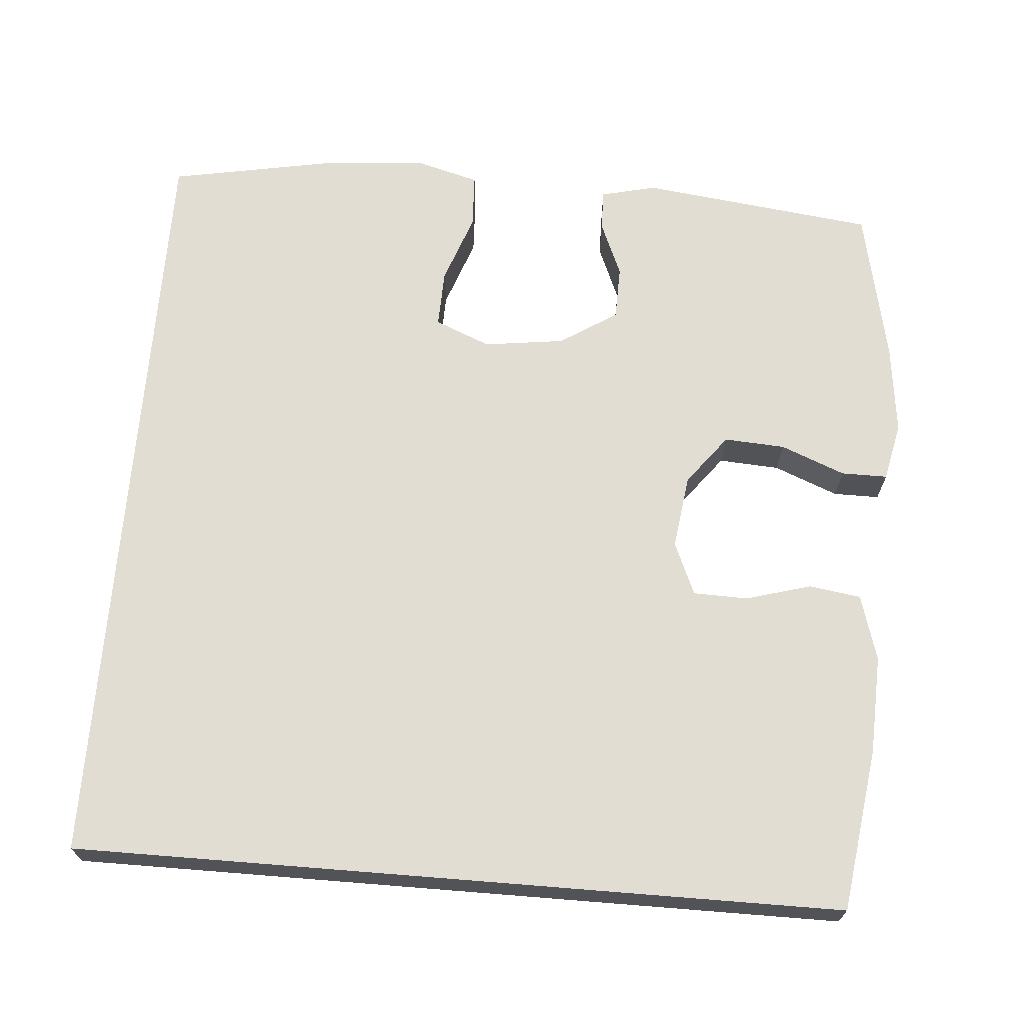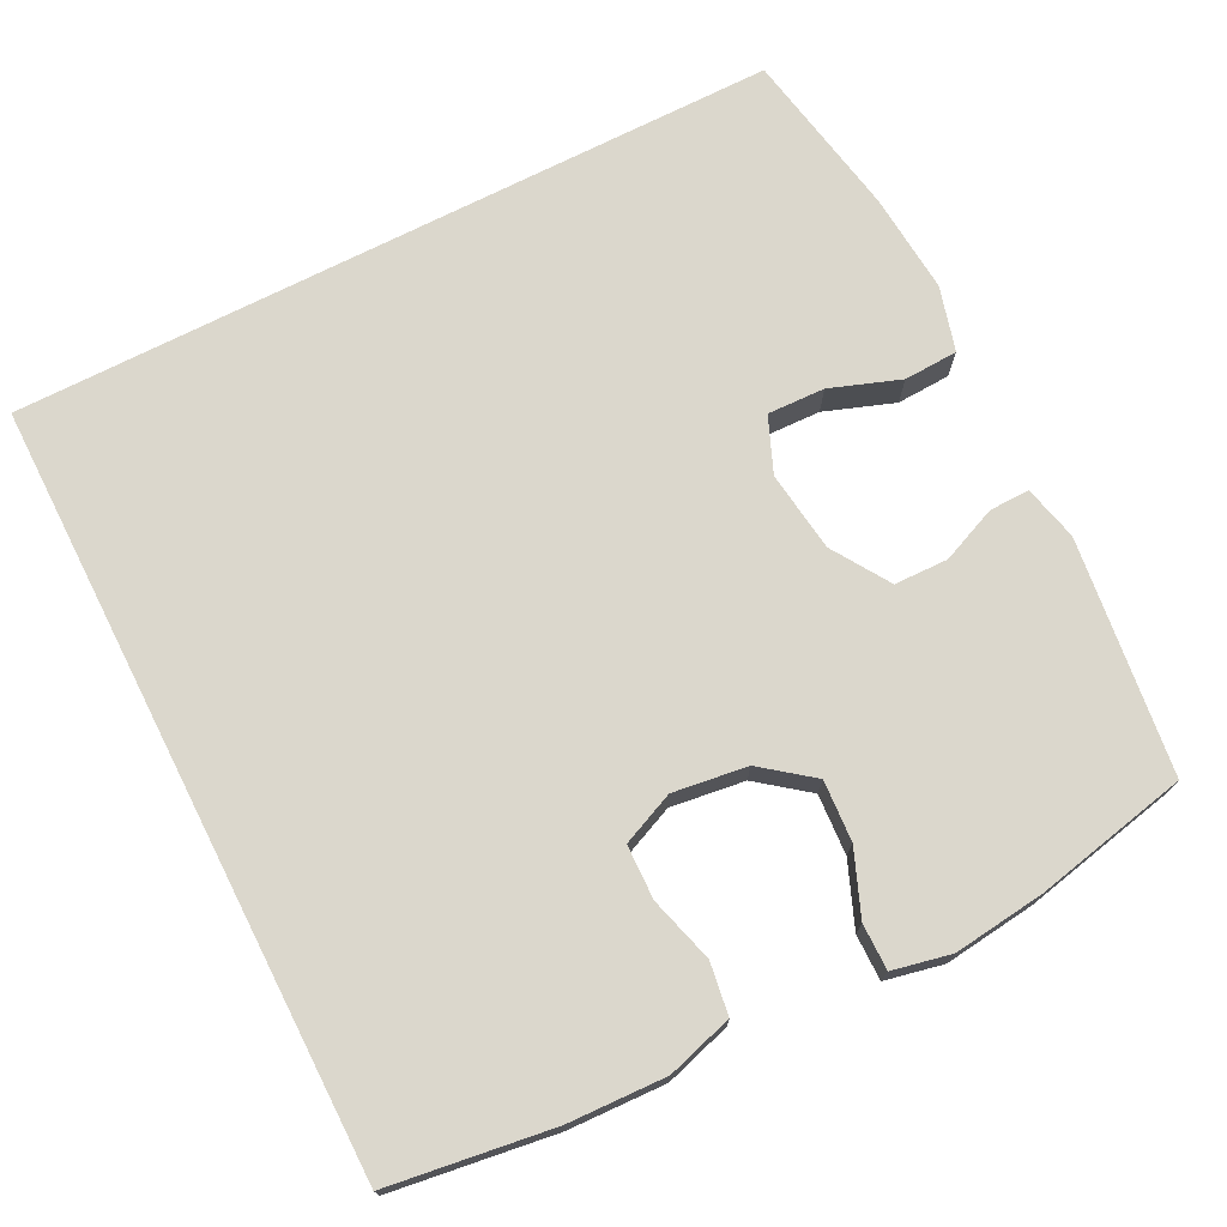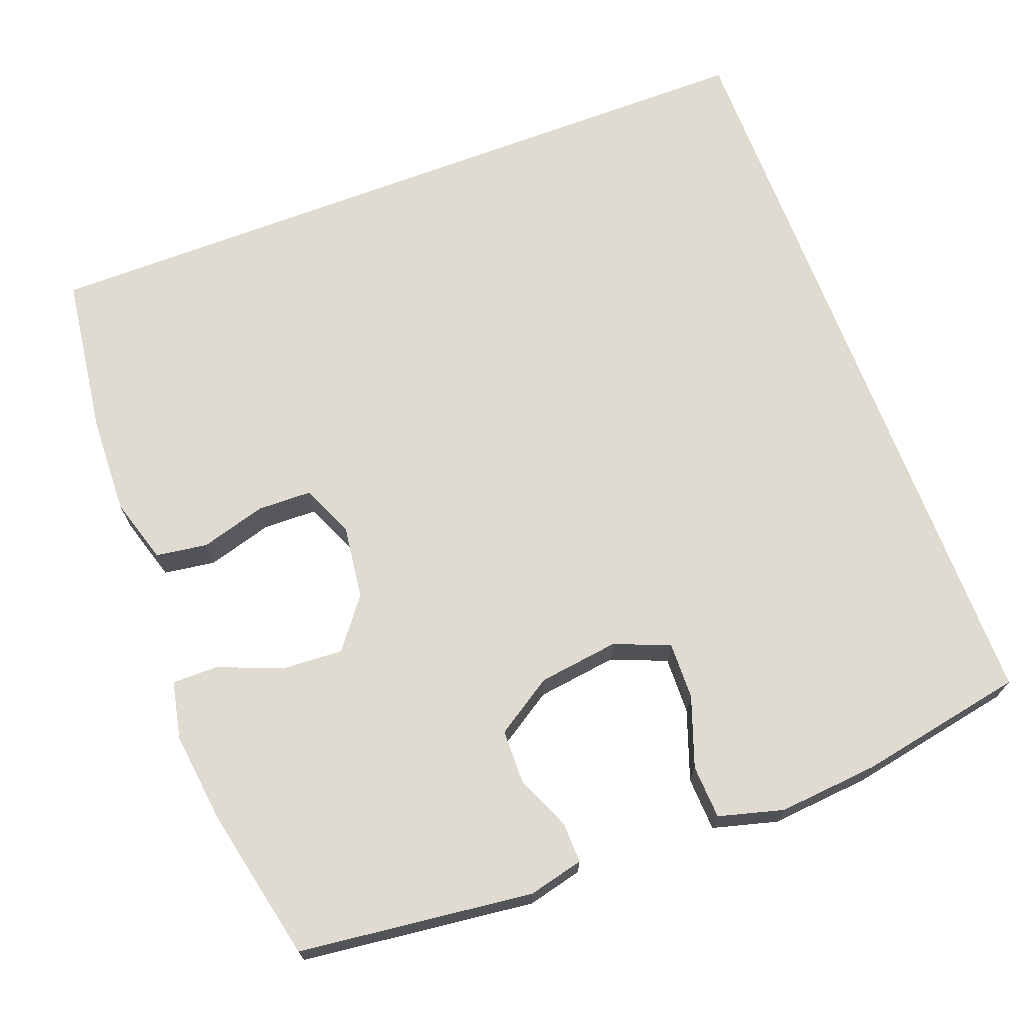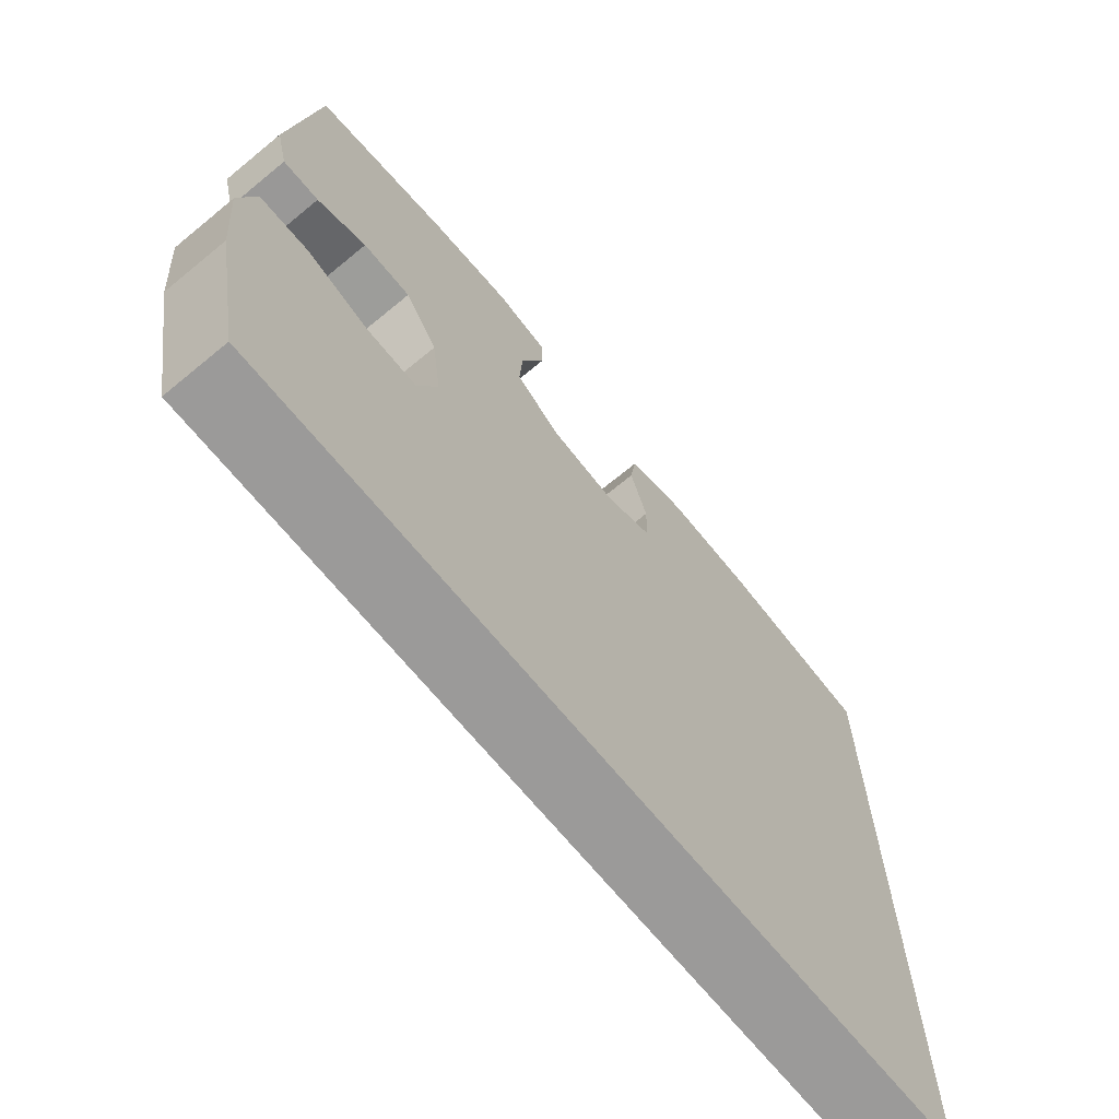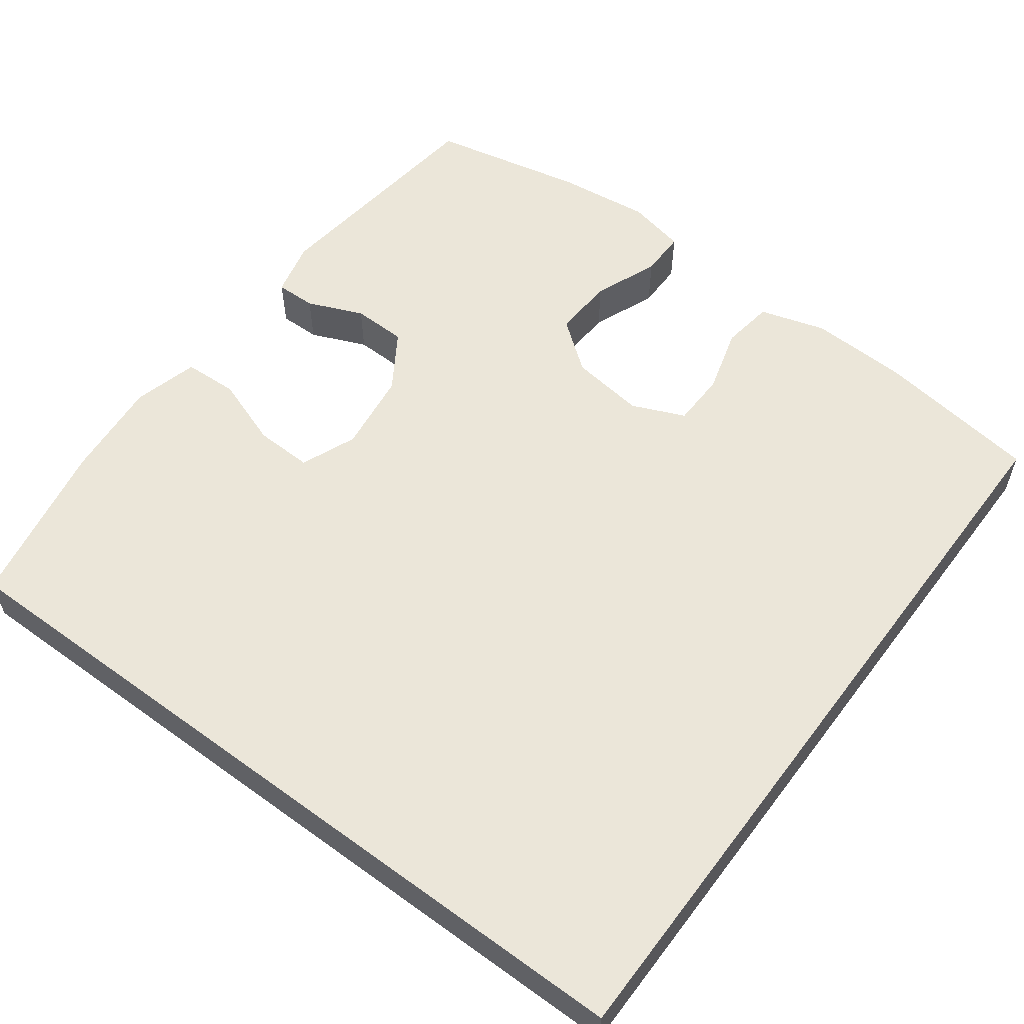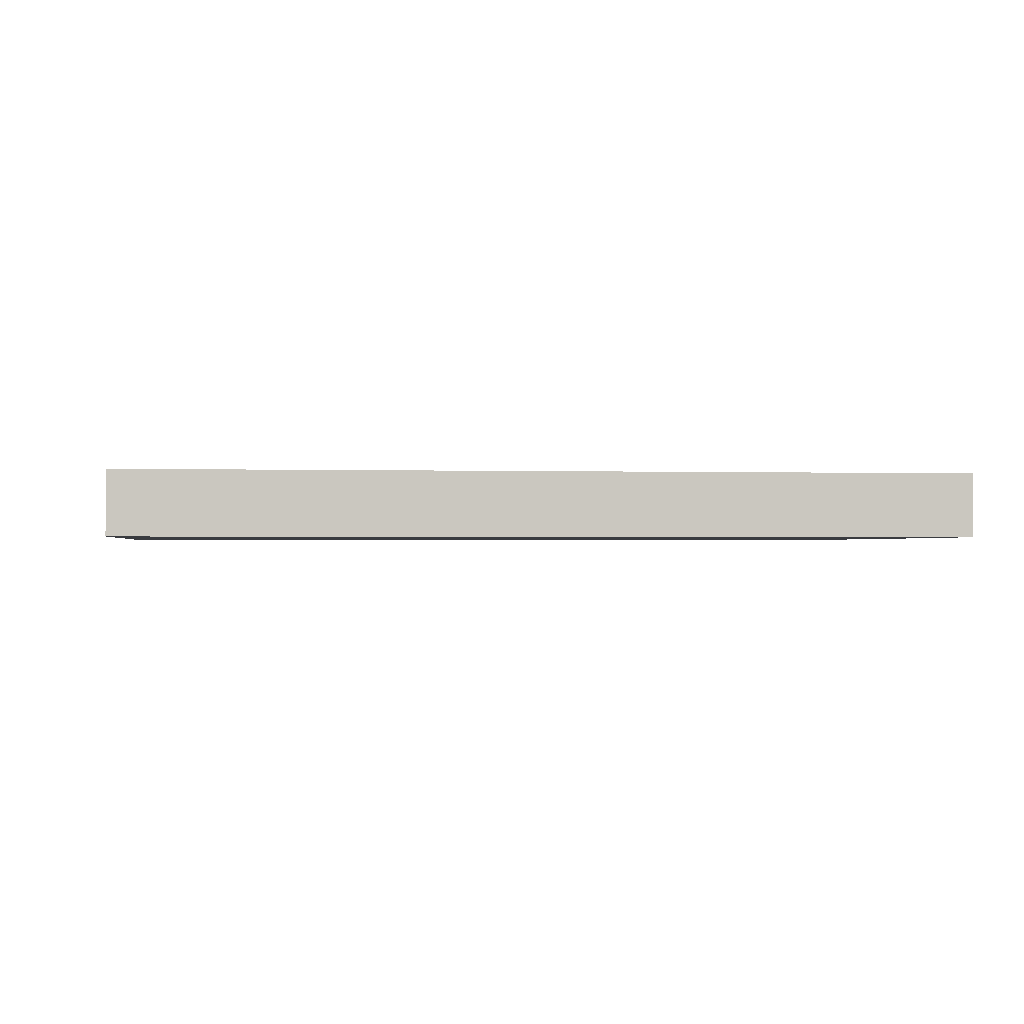
<metadata>
{"format":"obj","ext":"obj","renderer":"f3d","projection":"perspective","resolution":1024,"background":"white","views":[{"elev":68.3,"azim":-85.4,"up":"+Y"},{"elev":73.2,"azim":-26.8,"up":"+Y"},{"elev":69.8,"azim":69.2,"up":"+Y"},{"elev":-69.5,"azim":129.5,"up":"+Z"},{"elev":57.1,"azim":-143.3,"up":"+Y"},{"elev":-1.0,"azim":-98.1,"up":"+Y"}]}
</metadata>
<code>
o path384
v -0.5011 0.0375 -0.5001
v 0.5008 0.0375 -0.5001
v 0.5418 0.0375 -0.2813
v 0.5528 0.0375 -0.1508
v 0.5299 0.0375 -0.06624
v 0.4594 0.0375 -0.06306
v 0.3683 0.0375 -0.09557
v 0.2934 0.0375 -0.09785
v 0.2638 0.0375 -0.02553
v 0.2776 0.0375 0.07959
v 0.3255 0.0375 0.1541
v 0.3957 0.0375 0.1556
v 0.4682 0.0375 0.125
v 0.5209 0.0375 0.124
v 0.538 0.0375 0.1959
v 0.5008 0.0375 0.5016
v 0.3001 0.0375 0.5447
v 0.1808 0.0375 0.5591
v 0.1049 0.0375 0.5431
v 0.1051 0.0375 0.4831
v 0.1386 0.0375 0.3992
v 0.1435 0.0375 0.3198
v 0.07813 0.0375 0.2693
v -0.01847 0.0375 0.2565
v -0.08726 0.0375 0.2863
v -0.08912 0.0375 0.357
v -0.06469 0.0375 0.4424
v -0.07459 0.0375 0.51
v -0.1605 0.0375 0.5358
v -0.2886 0.0375 0.531
v -0.5011 0.0375 0.5016
v -0.5011 -0.0375 -0.5001
v 0.5008 -0.0375 -0.5001
v 0.5418 -0.0375 -0.2813
v 0.5528 -0.0375 -0.1508
v 0.5299 -0.0375 -0.06624
v 0.4594 -0.0375 -0.06306
v 0.3683 -0.0375 -0.09557
v 0.2934 -0.0375 -0.09785
v 0.2638 -0.0375 -0.02553
v 0.2776 -0.0375 0.07959
v 0.3255 -0.0375 0.1541
v 0.3957 -0.0375 0.1556
v 0.4682 -0.0375 0.125
v 0.5209 -0.0375 0.124
v 0.538 -0.0375 0.1959
v 0.5008 -0.0375 0.5016
v 0.3001 -0.0375 0.5447
v 0.1808 -0.0375 0.5591
v 0.1049 -0.0375 0.5431
v 0.1051 -0.0375 0.4831
v 0.1386 -0.0375 0.3992
v 0.1435 -0.0375 0.3198
v 0.07813 -0.0375 0.2693
v -0.01847 -0.0375 0.2565
v -0.08726 -0.0375 0.2863
v -0.08912 -0.0375 0.357
v -0.06469 -0.0375 0.4424
v -0.07459 -0.0375 0.51
v -0.1605 -0.0375 0.5358
v -0.2886 -0.0375 0.531
v -0.5011 -0.0375 0.5016
v 0.3001 0.0375 0.5447
v 0.1808 0.0375 0.5591
v 0.1049 0.0375 0.5431
v 0.1049 0.0375 0.5431
v 0.1051 0.0375 0.4831
v -0.07459 0.0375 0.51
v -0.07459 0.0375 0.51
v -0.1605 0.0375 0.5358
v -0.2886 0.0375 0.531
v 0.5008 0.0375 0.5016
v 0.5008 0.0375 0.5016
v -0.06469 0.0375 0.4424
v -0.5011 0.0375 0.5016
v -0.5011 0.0375 0.5016
v -0.5011 0.0375 -0.5001
v -0.5011 0.0375 -0.5001
v 0.1386 0.0375 0.3992
v -0.08912 0.0375 0.357
v 0.1435 0.0375 0.3198
v -0.08726 0.0375 0.2863
v -0.08726 0.0375 0.2863
v 0.07813 0.0375 0.2693
v 0.538 0.0375 0.1959
v -0.01847 0.0375 0.2565
v 0.5209 0.0375 0.124
v 0.5209 0.0375 0.124
v 0.3255 0.0375 0.1541
v 0.3957 0.0375 0.1556
v 0.4682 0.0375 0.125
v 0.2776 0.0375 0.07959
v 0.2638 0.0375 -0.02553
v 0.2934 0.0375 -0.09785
v 0.2934 0.0375 -0.09785
v 0.5299 0.0375 -0.06624
v 0.5299 0.0375 -0.06624
v 0.4594 0.0375 -0.06306
v 0.3683 0.0375 -0.09557
v 0.5528 0.0375 -0.1508
v 0.5418 0.0375 -0.2813
v 0.5008 0.0375 -0.5001
v 0.5008 0.0375 -0.5001
v 0.3001 -0.0375 0.5447
v 0.1808 -0.0375 0.5591
v 0.1049 -0.0375 0.5431
v 0.1049 -0.0375 0.5431
v 0.1051 -0.0375 0.4831
v -0.07459 -0.0375 0.51
v -0.07459 -0.0375 0.51
v -0.1605 -0.0375 0.5358
v -0.2886 -0.0375 0.531
v 0.5008 -0.0375 0.5016
v 0.5008 -0.0375 0.5016
v -0.06469 -0.0375 0.4424
v -0.5011 -0.0375 0.5016
v -0.5011 -0.0375 0.5016
v -0.5011 -0.0375 -0.5001
v -0.5011 -0.0375 -0.5001
v 0.1386 -0.0375 0.3992
v -0.08912 -0.0375 0.357
v 0.1435 -0.0375 0.3198
v -0.08726 -0.0375 0.2863
v -0.08726 -0.0375 0.2863
v 0.07813 -0.0375 0.2693
v 0.538 -0.0375 0.1959
v -0.01847 -0.0375 0.2565
v 0.5209 -0.0375 0.124
v 0.5209 -0.0375 0.124
v 0.3255 -0.0375 0.1541
v 0.3957 -0.0375 0.1556
v 0.4682 -0.0375 0.125
v 0.2776 -0.0375 0.07959
v 0.2638 -0.0375 -0.02553
v 0.2934 -0.0375 -0.09785
v 0.2934 -0.0375 -0.09785
v 0.5299 -0.0375 -0.06624
v 0.5299 -0.0375 -0.06624
v 0.4594 -0.0375 -0.06306
v 0.3683 -0.0375 -0.09557
v 0.5528 -0.0375 -0.1508
v 0.5418 -0.0375 -0.2813
v 0.5008 -0.0375 -0.5001
v 0.5008 -0.0375 -0.5001
f 112 121 111
f 141 140 142
f 116 123 112
f 131 104 130
f 125 130 122
f 125 134 133
f 134 118 135
f 131 132 126
f 112 123 121
f 123 118 127
f 127 134 125
f 143 135 118
f 118 123 116
f 140 135 142
f 142 135 143
f 127 118 134
f 130 125 133
f 139 141 137
f 140 141 139
f 108 105 106
f 120 122 104
f 113 131 126
f 104 131 113
f 126 132 128
f 109 111 115
f 115 111 121
f 105 120 104
f 108 120 105
f 122 130 104
f 17 18 49 48
f 18 66 107 49
f 19 20 51 50
f 69 29 60 110
f 29 30 61 60
f 73 17 48 114
f 27 28 59 58
f 30 76 117 61
f 31 78 119 62
f 20 21 52 51
f 26 27 58 57
f 21 22 53 52
f 83 26 57 124
f 22 23 54 53
f 15 16 47 46
f 24 25 56 55
f 23 24 55 54
f 88 15 46 129
f 11 12 43 42
f 13 14 45 44
f 12 13 44 43
f 10 11 42 41
f 9 10 41 40
f 95 9 40 136
f 97 6 37 138
f 6 7 38 37
f 4 5 36 35
f 7 8 39 38
f 3 4 35 34
f 103 3 34 144
f 1 2 33 32
f 71 70 80
f 100 101 99
f 75 71 82
f 90 89 63
f 84 81 89
f 84 92 93
f 93 94 77
f 90 85 91
f 71 80 82
f 82 86 77
f 86 84 93
f 102 77 94
f 77 75 82
f 99 101 94
f 101 102 94
f 86 93 77
f 89 92 84
f 98 96 100
f 99 98 100
f 67 65 64
f 79 63 81
f 72 85 90
f 63 72 90
f 85 87 91
f 68 74 70
f 74 80 70
f 64 63 79
f 67 64 79
f 81 63 89

</code>
